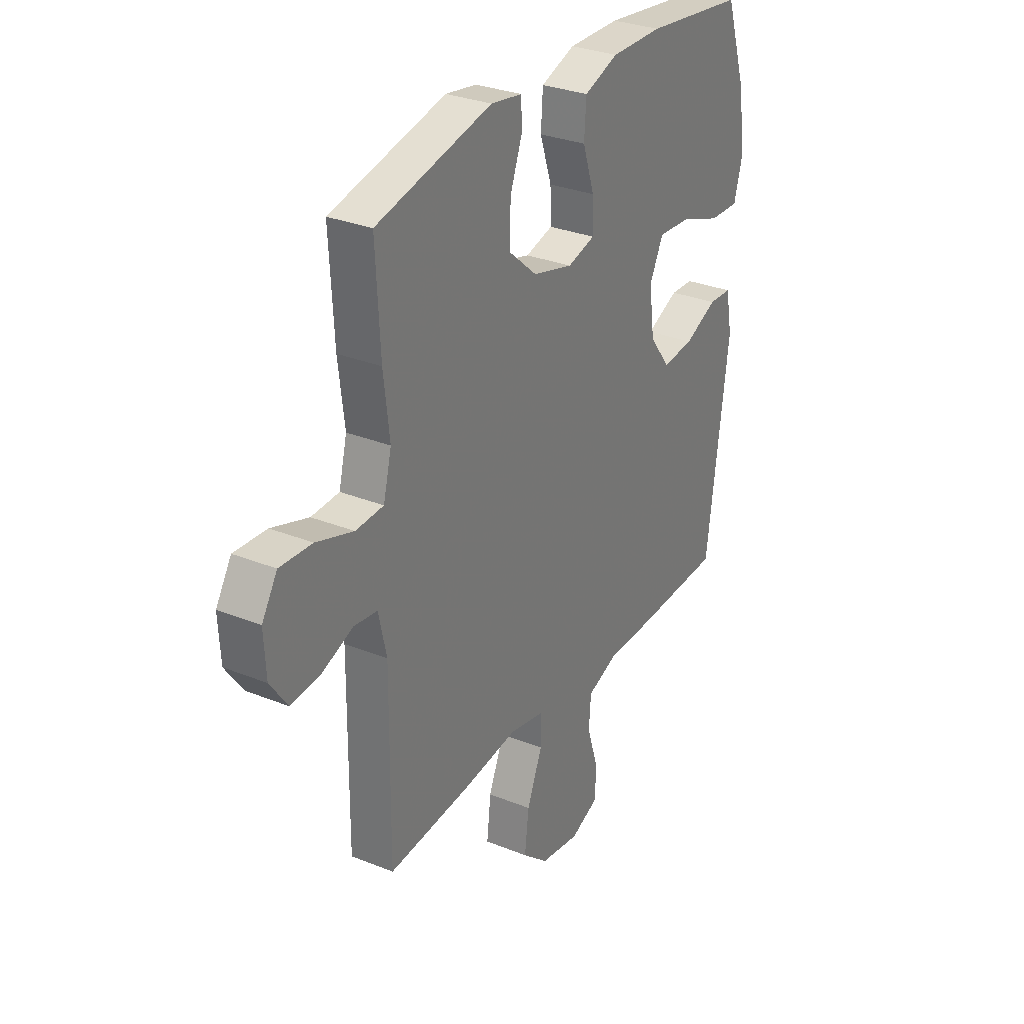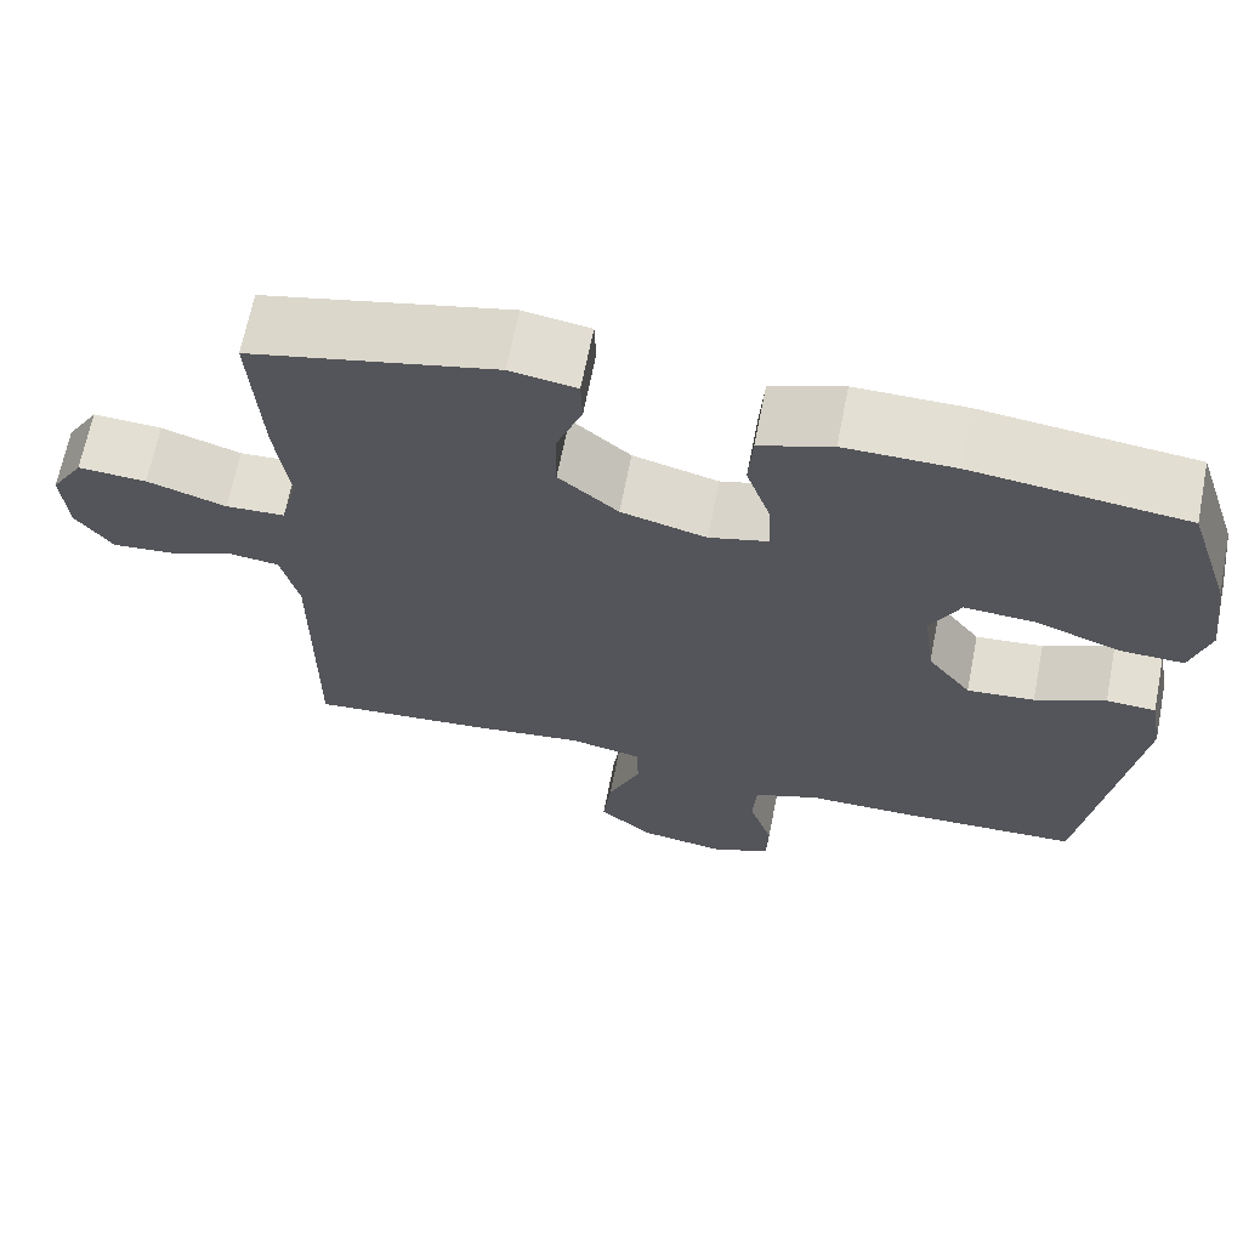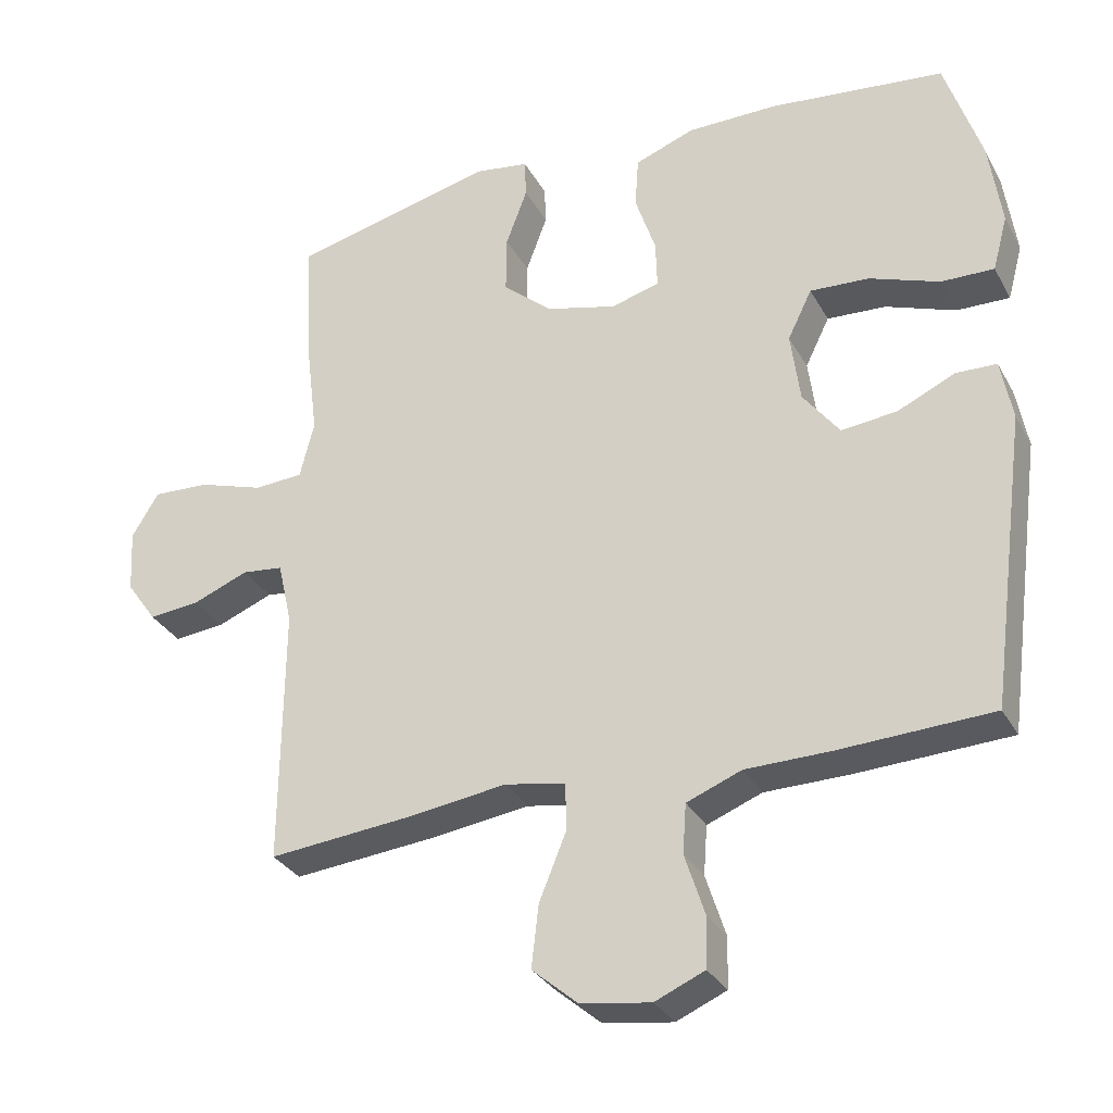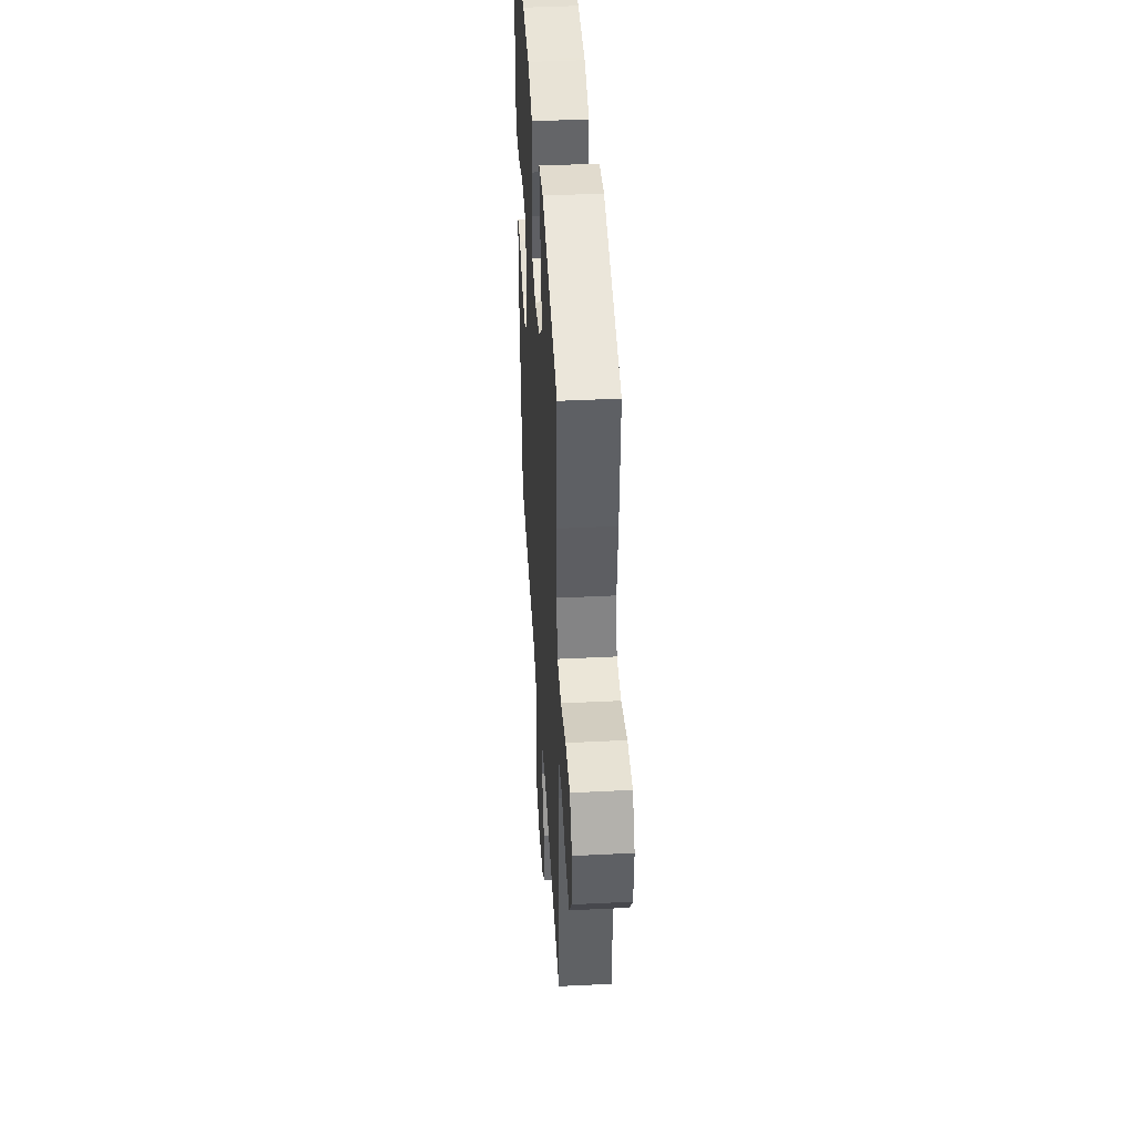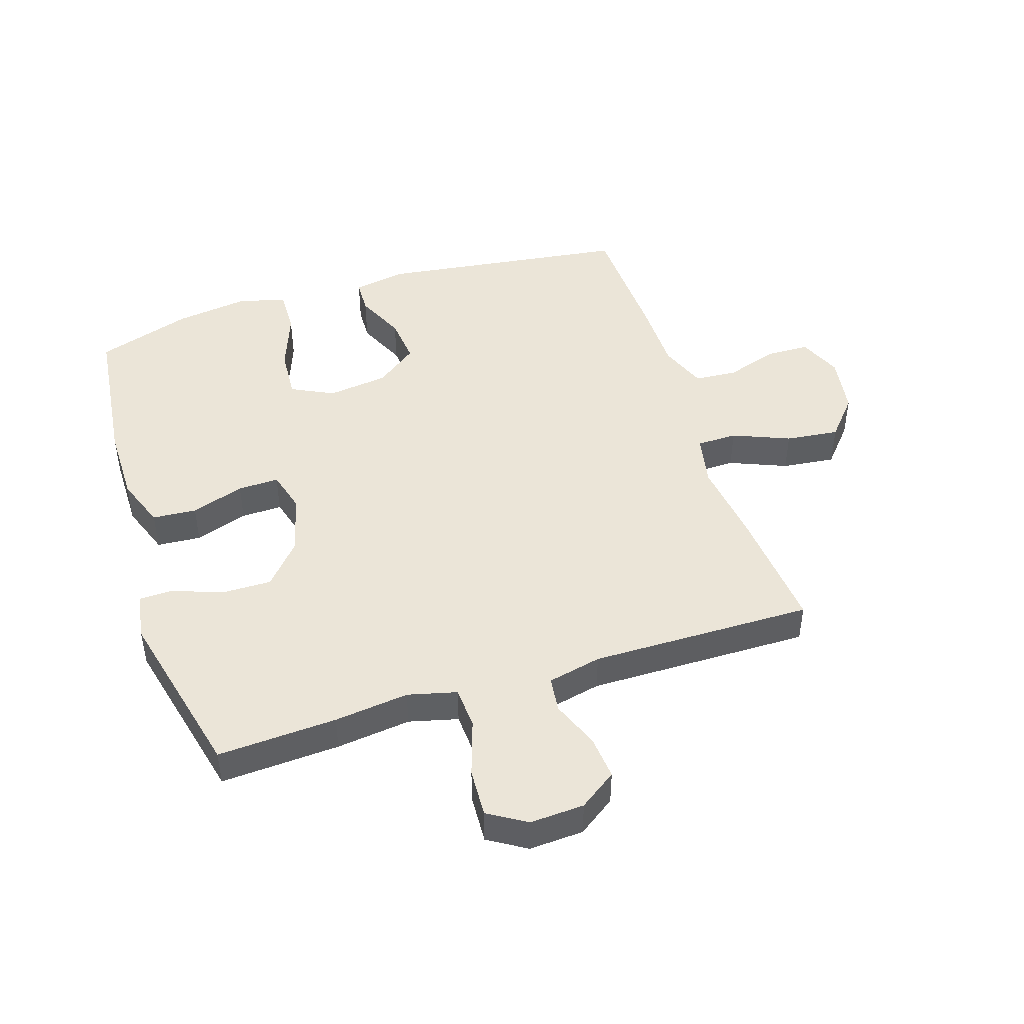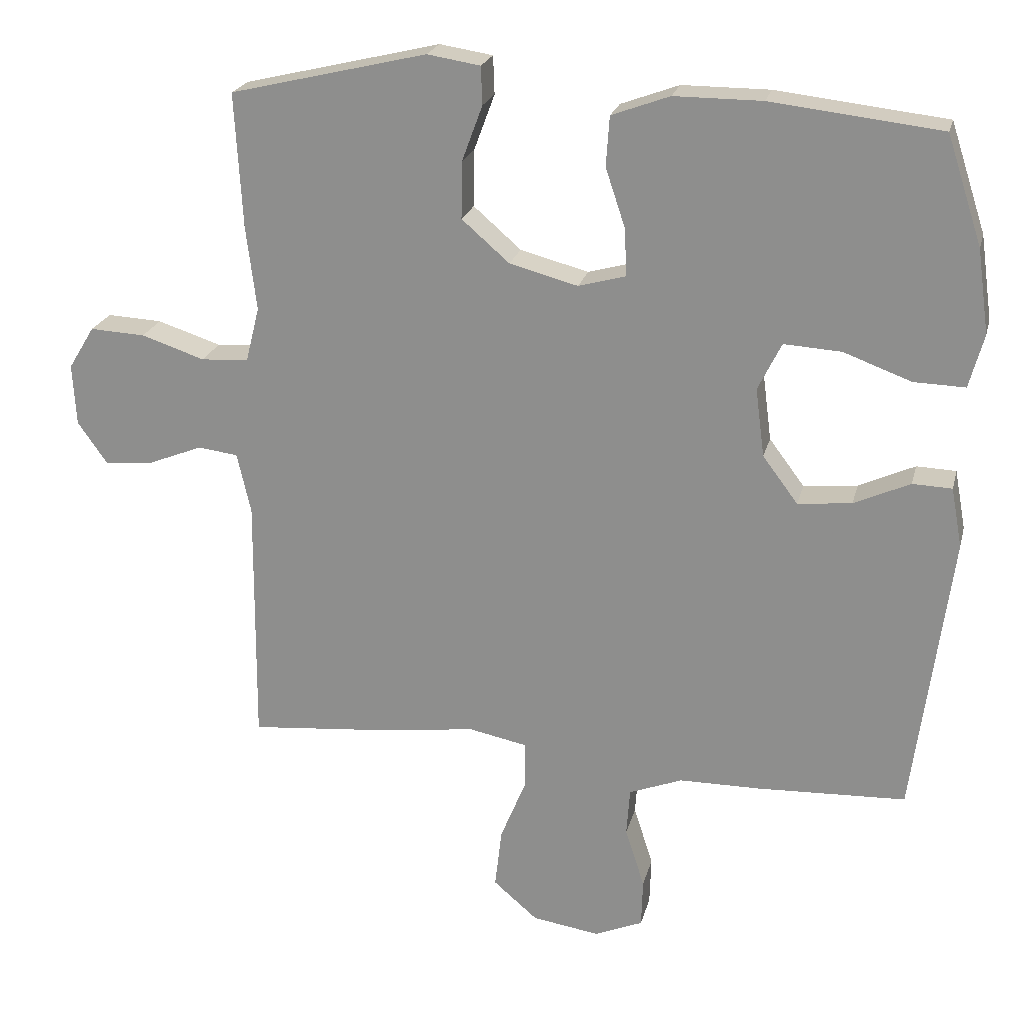
<metadata>
{"format":"obj","ext":"obj","renderer":"f3d","projection":"perspective","resolution":1024,"background":"white","views":[{"elev":30.2,"azim":120.4,"up":"+Z"},{"elev":67.1,"azim":-168.8,"up":"+Z"},{"elev":-31.2,"azim":-155.5,"up":"+Z"},{"elev":42.8,"azim":86.6,"up":"+Z"},{"elev":46.0,"azim":72.3,"up":"+Y"},{"elev":22.2,"azim":-166.5,"up":"+Z"}]}
</metadata>
<code>
v 0.5 0.07 0.5
v 0.489 0.07 0.305
v 0.474 0.07 0.183
v 0.494 0.07 0.103
v 0.563 0.07 0.099
v 0.655 0.07 0.129
v 0.735 0.07 0.133
v 0.773 0.07 0.071
v 0.768 0.07 -0.018
v 0.725 0.07 -0.079
v 0.653 0.07 -0.072
v 0.575 0.07 -0.041
v 0.517 0.07 -0.048
v 0.497 0.07 -0.136
v 0.5 0.07 -0.5
v 0.293 0.07 -0.481
v 0.159 0.07 -0.463
v 0.074 0.07 -0.48
v 0.073 0.07 -0.546
v 0.111 0.07 -0.639
v 0.121 0.07 -0.726
v 0.057 0.07 -0.781
v -0.041 0.07 -0.796
v -0.111 0.07 -0.766
v -0.113 0.07 -0.696
v -0.085 0.07 -0.609
v -0.09 0.07 -0.54
v -0.167 0.07 -0.51
v -0.285 0.07 -0.509
v -0.5 0.07 -0.5
v -0.554 0.07 -0.09
v -0.538 0.07 -0.004
v -0.481 0.07 -0.002
v -0.4 0.07 -0.039
v -0.322 0.07 -0.047
v -0.271 0.07 0.021
v -0.258 0.07 0.12
v -0.292 0.07 0.189
v -0.375 0.07 0.184
v -0.473 0.07 0.148
v -0.547 0.07 0.146
v -0.568 0.07 0.223
v -0.551 0.07 0.344
v -0.5 0.07 0.5
v -0.254 0.07 0.528
v -0.127 0.07 0.528
v -0.043 0.07 0.497
v -0.038 0.07 0.425
v -0.067 0.07 0.338
v -0.069 0.07 0.271
v -0.001 0.07 0.252
v 0.098 0.07 0.278
v 0.167 0.07 0.338
v 0.166 0.07 0.42
v 0.136 0.07 0.501
v 0.138 0.07 0.556
v 0.215 0.07 0.568
v 0.5 0 0.5
v 0.489 0 0.305
v 0.474 0 0.183
v 0.494 0 0.103
v 0.563 0 0.099
v 0.655 0 0.129
v 0.735 0 0.133
v 0.773 0 0.071
v 0.768 0 -0.018
v 0.725 0 -0.079
v 0.653 0 -0.072
v 0.575 0 -0.041
v 0.517 0 -0.048
v 0.497 0 -0.136
v 0.5 0 -0.5
v 0.293 0 -0.481
v 0.159 0 -0.463
v 0.074 0 -0.48
v 0.073 0 -0.546
v 0.111 0 -0.639
v 0.121 0 -0.726
v 0.057 0 -0.781
v -0.041 0 -0.796
v -0.111 0 -0.766
v -0.113 0 -0.696
v -0.085 0 -0.609
v -0.09 0 -0.54
v -0.167 0 -0.51
v -0.285 0 -0.509
v -0.5 0 -0.5
v -0.554 0 -0.09
v -0.538 0 -0.004
v -0.481 0 -0.002
v -0.4 0 -0.039
v -0.322 0 -0.047
v -0.271 0 0.021
v -0.258 0 0.12
v -0.292 0 0.189
v -0.375 0 0.184
v -0.473 0 0.148
v -0.547 0 0.146
v -0.568 0 0.223
v -0.551 0 0.344
v -0.5 0 0.5
v -0.254 0 0.528
v -0.127 0 0.528
v -0.043 0 0.497
v -0.038 0 0.425
v -0.067 0 0.338
v -0.069 0 0.271
v -0.001 0 0.252
v 0.098 0 0.278
v 0.167 0 0.338
v 0.166 0 0.42
v 0.136 0 0.501
v 0.138 0 0.556
v 0.215 0 0.568
f 1 2 3
f 57 1 3
f 56 57 3
f 55 56 3
f 54 55 3
f 53 54 3 4
f 52 53 4
f 51 52 4
f 50 51 4
f 47 48 49
f 46 47 49
f 45 46 49
f 44 45 49
f 43 44 49
f 42 43 49
f 41 42 49
f 40 41 49
f 39 40 49
f 38 39 49 50
f 37 38 50 4
f 32 33 34
f 31 32 34
f 30 31 34
f 29 30 34
f 28 29 34
f 27 28 34 35
f 24 25 26
f 23 24 26
f 22 23 26
f 21 22 26
f 20 21 26
f 19 20 26
f 18 19 26 27
f 14 15 16 17
f 13 14 17 18
f 10 11 12
f 9 10 12
f 8 9 12
f 7 8 12
f 6 7 12
f 5 6 12
f 5 12 13
f 4 5 13
f 37 4 13
f 36 37 13
f 27 35 36
f 18 27 36
f 13 18 36
f 60 59 58
f 60 58 114
f 60 114 113
f 60 113 112
f 60 112 111
f 61 60 111 110
f 61 110 109
f 61 109 108
f 61 108 107
f 106 105 104
f 106 104 103
f 106 103 102
f 106 102 101
f 106 101 100
f 106 100 99
f 106 99 98
f 106 98 97
f 106 97 96
f 107 106 96 95
f 61 107 95 94
f 91 90 89
f 91 89 88
f 91 88 87
f 91 87 86
f 91 86 85
f 92 91 85 84
f 83 82 81
f 83 81 80
f 83 80 79
f 83 79 78
f 83 78 77
f 83 77 76
f 84 83 76 75
f 74 73 72 71
f 75 74 71 70
f 69 68 67
f 69 67 66
f 69 66 65
f 69 65 64
f 69 64 63
f 69 63 62
f 70 69 62
f 70 62 61
f 70 61 94
f 70 94 93
f 93 92 84
f 93 84 75
f 93 75 70
f 1 58 59 2
f 2 59 60 3
f 3 60 61 4
f 4 61 62 5
f 5 62 63 6
f 6 63 64 7
f 7 64 65 8
f 8 65 66 9
f 9 66 67 10
f 10 67 68 11
f 11 68 69 12
f 12 69 70 13
f 13 70 71 14
f 14 71 72 15
f 15 72 73 16
f 16 73 74 17
f 17 74 75 18
f 18 75 76 19
f 19 76 77 20
f 20 77 78 21
f 21 78 79 22
f 22 79 80 23
f 23 80 81 24
f 24 81 82 25
f 25 82 83 26
f 26 83 84 27
f 27 84 85 28
f 28 85 86 29
f 29 86 87 30
f 30 87 88 31
f 31 88 89 32
f 32 89 90 33
f 33 90 91 34
f 34 91 92 35
f 35 92 93 36
f 36 93 94 37
f 37 94 95 38
f 38 95 96 39
f 39 96 97 40
f 40 97 98 41
f 41 98 99 42
f 42 99 100 43
f 43 100 101 44
f 44 101 102 45
f 45 102 103 46
f 46 103 104 47
f 47 104 105 48
f 48 105 106 49
f 49 106 107 50
f 50 107 108 51
f 51 108 109 52
f 52 109 110 53
f 53 110 111 54
f 54 111 112 55
f 55 112 113 56
f 56 113 114 57
f 57 114 58 1

</code>
